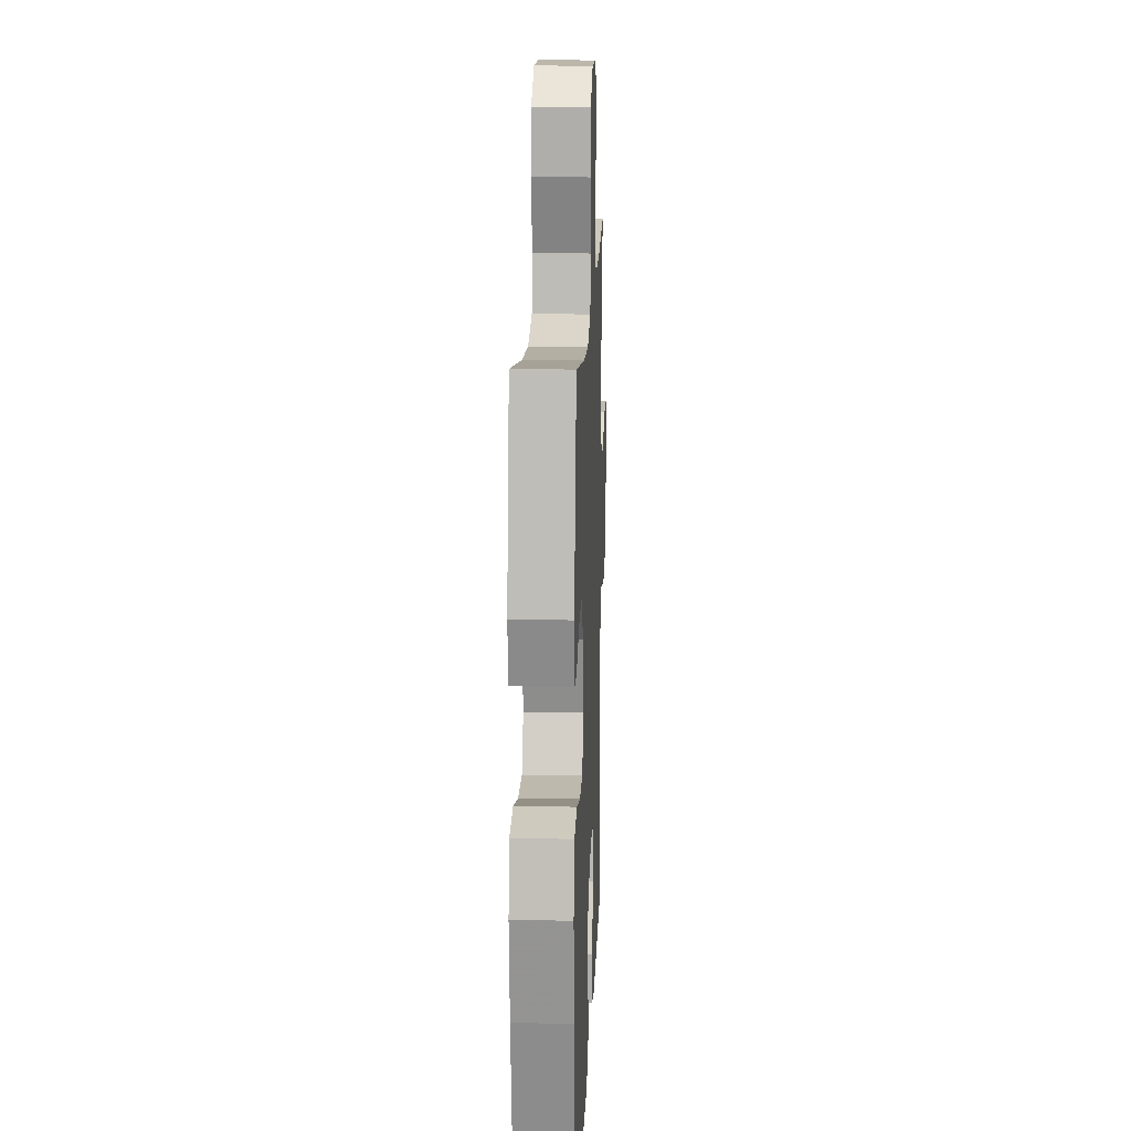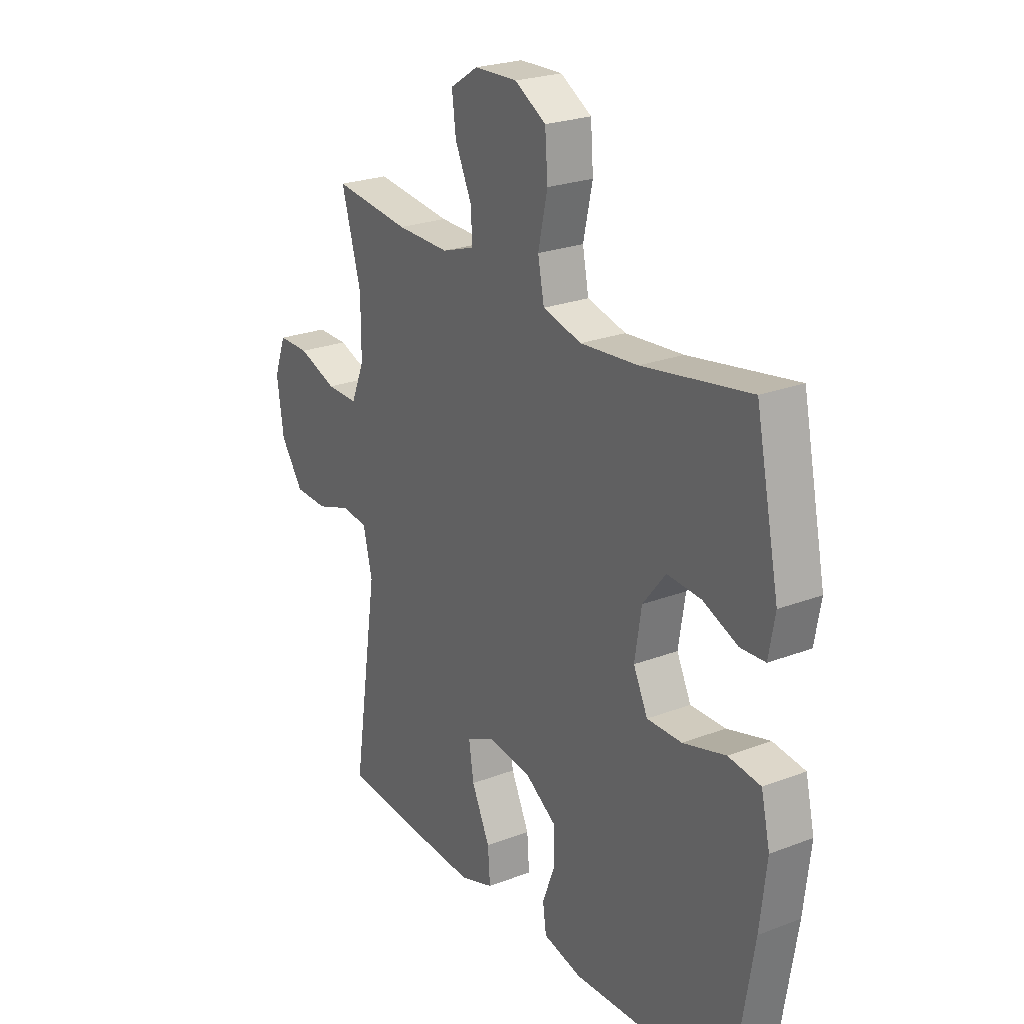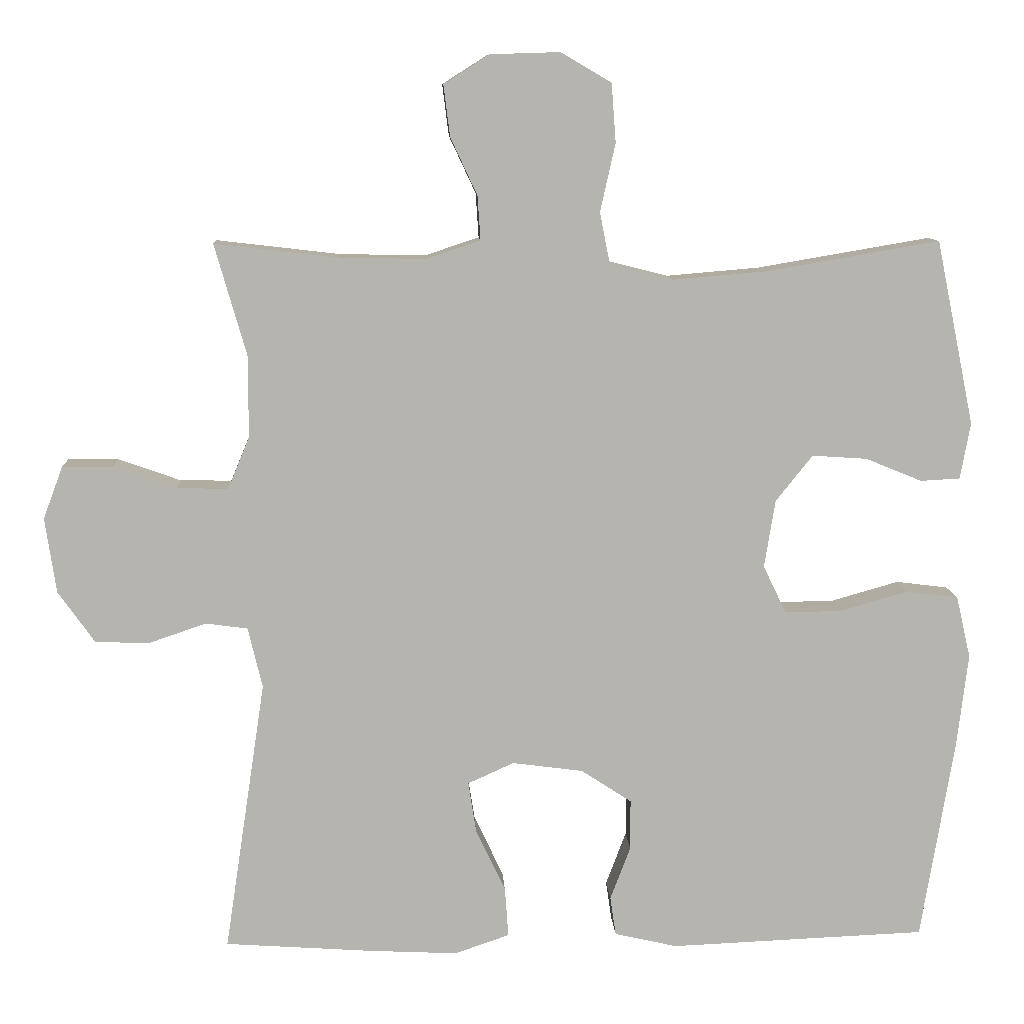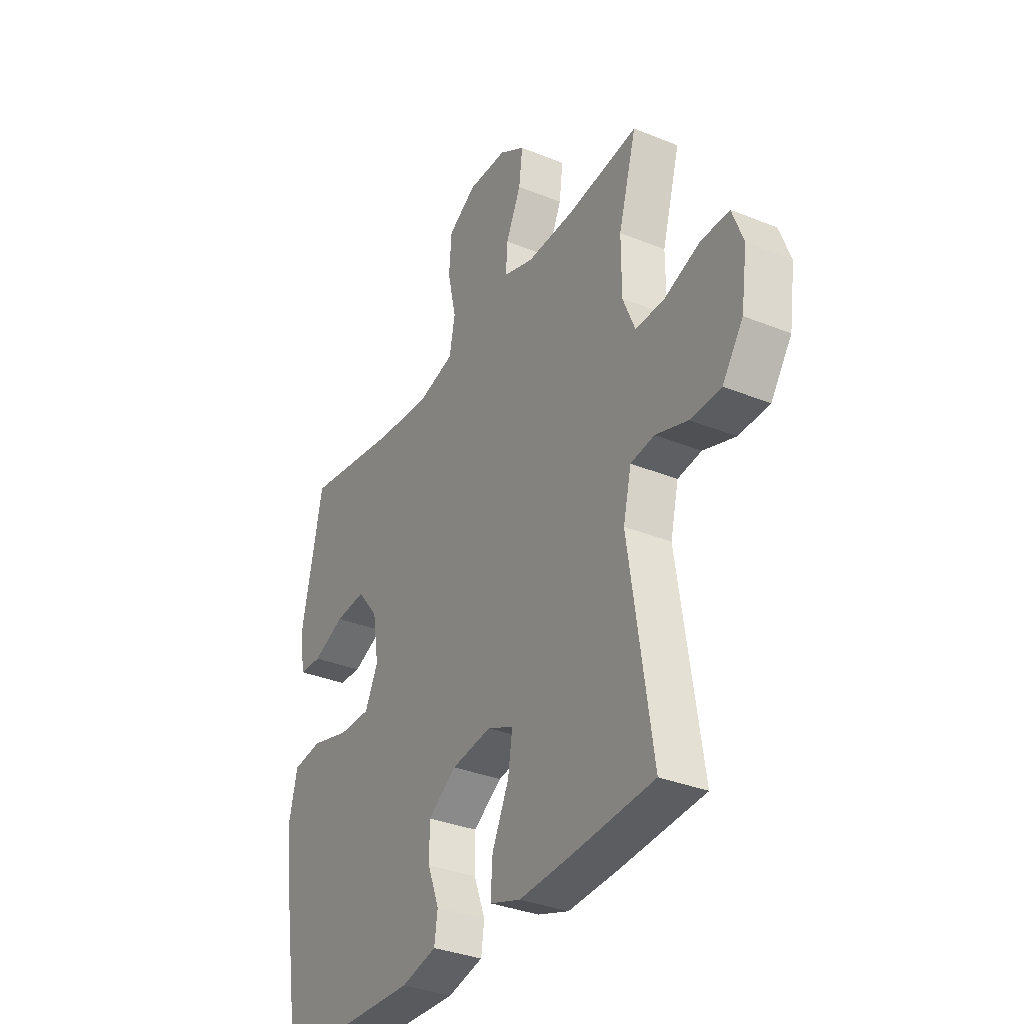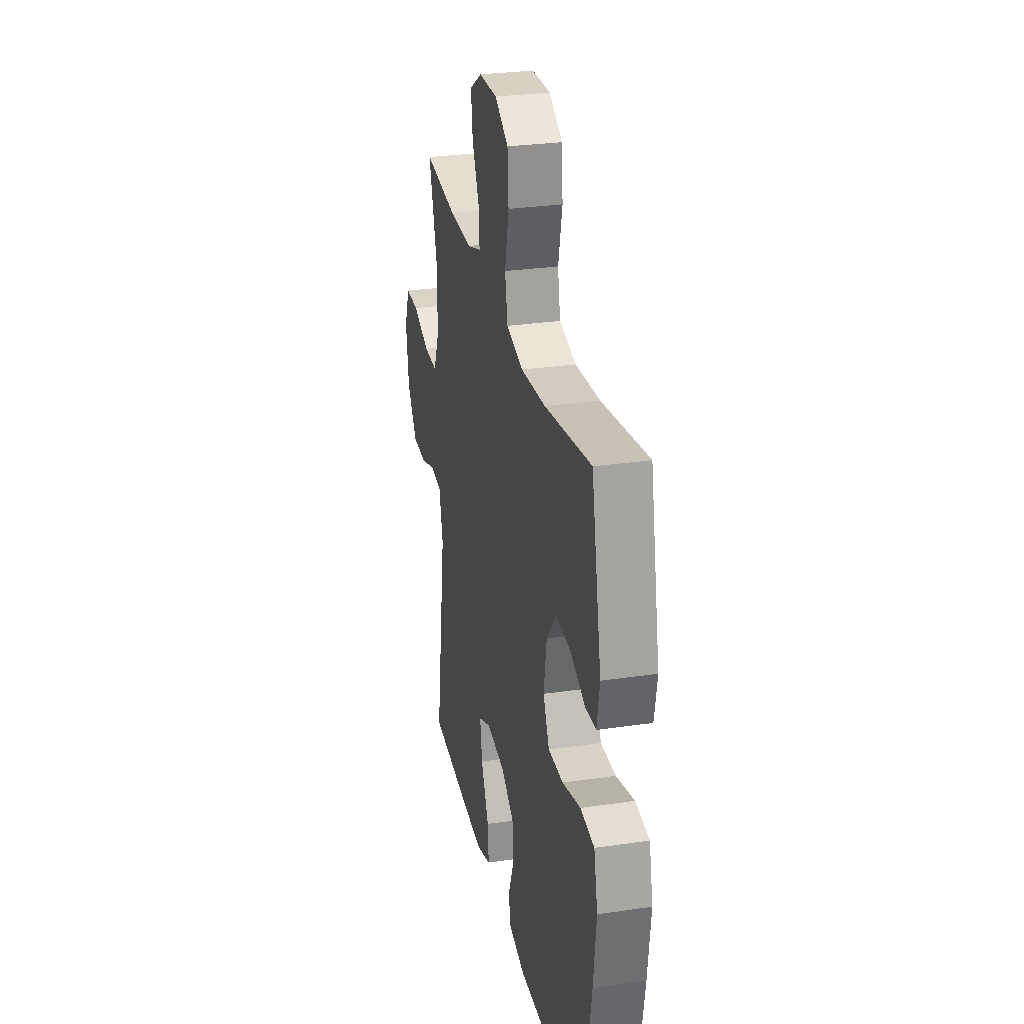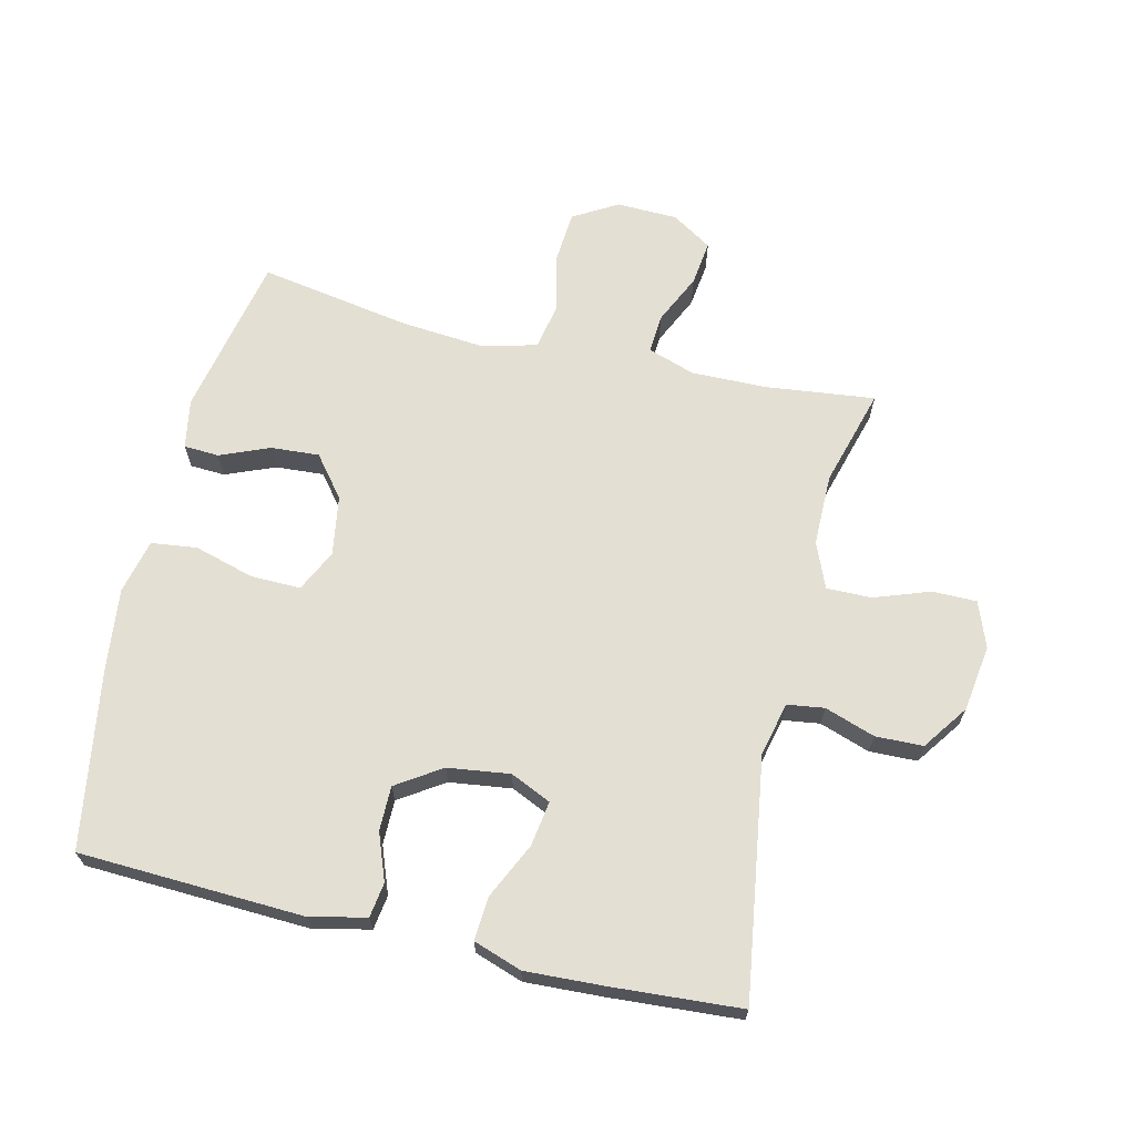
<metadata>
{"format":"obj","ext":"obj","renderer":"f3d","projection":"perspective","resolution":1024,"background":"white","views":[{"elev":16.1,"azim":92.3,"up":"+Z"},{"elev":24.2,"azim":57.7,"up":"+Z"},{"elev":9.9,"azim":-2.9,"up":"+Z"},{"elev":-33.8,"azim":-118.9,"up":"+Z"},{"elev":28.9,"azim":77.7,"up":"+Z"},{"elev":66.7,"azim":-166.7,"up":"+Y"}]}
</metadata>
<code>
v -0.5 0.07 0.5
v -0.328 0.07 0.48
v -0.209 0.07 0.478
v -0.135 0.07 0.503
v -0.139 0.07 0.564
v -0.176 0.07 0.643
v -0.185 0.07 0.714
v -0.122 0.07 0.754
v -0.026 0.07 0.757
v 0.044 0.07 0.716
v 0.05 0.07 0.635
v 0.029 0.07 0.541
v 0.043 0.07 0.47
v 0.13 0.07 0.448
v 0.259 0.07 0.459
v 0.5 0.07 0.5
v 0.553 0.07 0.245
v 0.539 0.07 0.167
v 0.484 0.07 0.164
v 0.406 0.07 0.196
v 0.33 0.07 0.201
v 0.279 0.07 0.137
v 0.264 0.07 0.043
v 0.296 0.07 -0.023
v 0.374 0.07 -0.022
v 0.469 0.07 0.005
v 0.541 0.07 -0.004
v 0.561 0.07 -0.09
v 0.546 0.07 -0.218
v 0.5 0.07 -0.5
v 0.145 0.07 -0.515
v 0.058 0.07 -0.495
v 0.05 0.07 -0.441
v 0.078 0.07 -0.367
v 0.078 0.07 -0.297
v 0.008 0.07 -0.251
v -0.09 0.07 -0.238
v -0.154 0.07 -0.267
v -0.143 0.07 -0.338
v -0.102 0.07 -0.425
v -0.097 0.07 -0.494
v -0.173 0.07 -0.52
v -0.297 0.07 -0.514
v -0.5 0.07 -0.5
v -0.443 0.07 -0.122
v -0.463 0.07 -0.038
v -0.521 0.07 -0.03
v -0.6 0.07 -0.057
v -0.675 0.07 -0.055
v -0.726 0.07 0.017
v -0.741 0.07 0.121
v -0.714 0.07 0.193
v -0.644 0.07 0.193
v -0.557 0.07 0.162
v -0.486 0.07 0.161
v -0.456 0.07 0.233
v -0.456 0.07 0.346
v -0.5 0 0.5
v -0.328 0 0.48
v -0.209 0 0.478
v -0.135 0 0.503
v -0.139 0 0.564
v -0.176 0 0.643
v -0.185 0 0.714
v -0.122 0 0.754
v -0.026 0 0.757
v 0.044 0 0.716
v 0.05 0 0.635
v 0.029 0 0.541
v 0.043 0 0.47
v 0.13 0 0.448
v 0.259 0 0.459
v 0.5 0 0.5
v 0.553 0 0.245
v 0.539 0 0.167
v 0.484 0 0.164
v 0.406 0 0.196
v 0.33 0 0.201
v 0.279 0 0.137
v 0.264 0 0.043
v 0.296 0 -0.023
v 0.374 0 -0.022
v 0.469 0 0.005
v 0.541 0 -0.004
v 0.561 0 -0.09
v 0.546 0 -0.218
v 0.5 0 -0.5
v 0.145 0 -0.515
v 0.058 0 -0.495
v 0.05 0 -0.441
v 0.078 0 -0.367
v 0.078 0 -0.297
v 0.008 0 -0.251
v -0.09 0 -0.238
v -0.154 0 -0.267
v -0.143 0 -0.338
v -0.102 0 -0.425
v -0.097 0 -0.494
v -0.173 0 -0.52
v -0.297 0 -0.514
v -0.5 0 -0.5
v -0.443 0 -0.122
v -0.463 0 -0.038
v -0.521 0 -0.03
v -0.6 0 -0.057
v -0.675 0 -0.055
v -0.726 0 0.017
v -0.741 0 0.121
v -0.714 0 0.193
v -0.644 0 0.193
v -0.557 0 0.162
v -0.486 0 0.161
v -0.456 0 0.233
v -0.456 0 0.346
f 52 53 54
f 51 52 54
f 50 51 54
f 49 50 54
f 48 49 54
f 47 48 54
f 46 47 54 55
f 45 46 55 56
f 43 44 45
f 42 43 45
f 41 42 45
f 40 41 45
f 39 40 45
f 45 56 57
f 39 45 57
f 38 39 57
f 32 33 34
f 31 32 34
f 30 31 34
f 29 30 34
f 28 29 34
f 27 28 34
f 26 27 34
f 25 26 34
f 24 25 34 35
f 23 24 35 36
f 18 19 20
f 17 18 20
f 16 17 20
f 15 16 20
f 14 15 20 21
f 13 14 21 22
f 10 11 12
f 9 10 12
f 8 9 12
f 7 8 12
f 6 7 12
f 5 6 12
f 4 5 12 13
f 23 36 37
f 22 23 37
f 13 22 37
f 4 13 37
f 3 4 37
f 37 38 57
f 3 37 57
f 2 3 57
f 1 2 57
f 111 110 109
f 111 109 108
f 111 108 107
f 111 107 106
f 111 106 105
f 111 105 104
f 112 111 104 103
f 113 112 103 102
f 102 101 100
f 102 100 99
f 102 99 98
f 102 98 97
f 102 97 96
f 114 113 102
f 114 102 96
f 114 96 95
f 91 90 89
f 91 89 88
f 91 88 87
f 91 87 86
f 91 86 85
f 91 85 84
f 91 84 83
f 91 83 82
f 92 91 82 81
f 93 92 81 80
f 77 76 75
f 77 75 74
f 77 74 73
f 77 73 72
f 78 77 72 71
f 79 78 71 70
f 69 68 67
f 69 67 66
f 69 66 65
f 69 65 64
f 69 64 63
f 69 63 62
f 70 69 62 61
f 94 93 80
f 94 80 79
f 94 79 70
f 94 70 61
f 94 61 60
f 114 95 94
f 114 94 60
f 114 60 59
f 114 59 58
f 1 58 59 2
f 2 59 60 3
f 3 60 61 4
f 4 61 62 5
f 5 62 63 6
f 6 63 64 7
f 7 64 65 8
f 8 65 66 9
f 9 66 67 10
f 10 67 68 11
f 11 68 69 12
f 12 69 70 13
f 13 70 71 14
f 14 71 72 15
f 15 72 73 16
f 16 73 74 17
f 17 74 75 18
f 18 75 76 19
f 19 76 77 20
f 20 77 78 21
f 21 78 79 22
f 22 79 80 23
f 23 80 81 24
f 24 81 82 25
f 25 82 83 26
f 26 83 84 27
f 27 84 85 28
f 28 85 86 29
f 29 86 87 30
f 30 87 88 31
f 31 88 89 32
f 32 89 90 33
f 33 90 91 34
f 34 91 92 35
f 35 92 93 36
f 36 93 94 37
f 37 94 95 38
f 38 95 96 39
f 39 96 97 40
f 40 97 98 41
f 41 98 99 42
f 42 99 100 43
f 43 100 101 44
f 44 101 102 45
f 45 102 103 46
f 46 103 104 47
f 47 104 105 48
f 48 105 106 49
f 49 106 107 50
f 50 107 108 51
f 51 108 109 52
f 52 109 110 53
f 53 110 111 54
f 54 111 112 55
f 55 112 113 56
f 56 113 114 57
f 57 114 58 1

</code>
